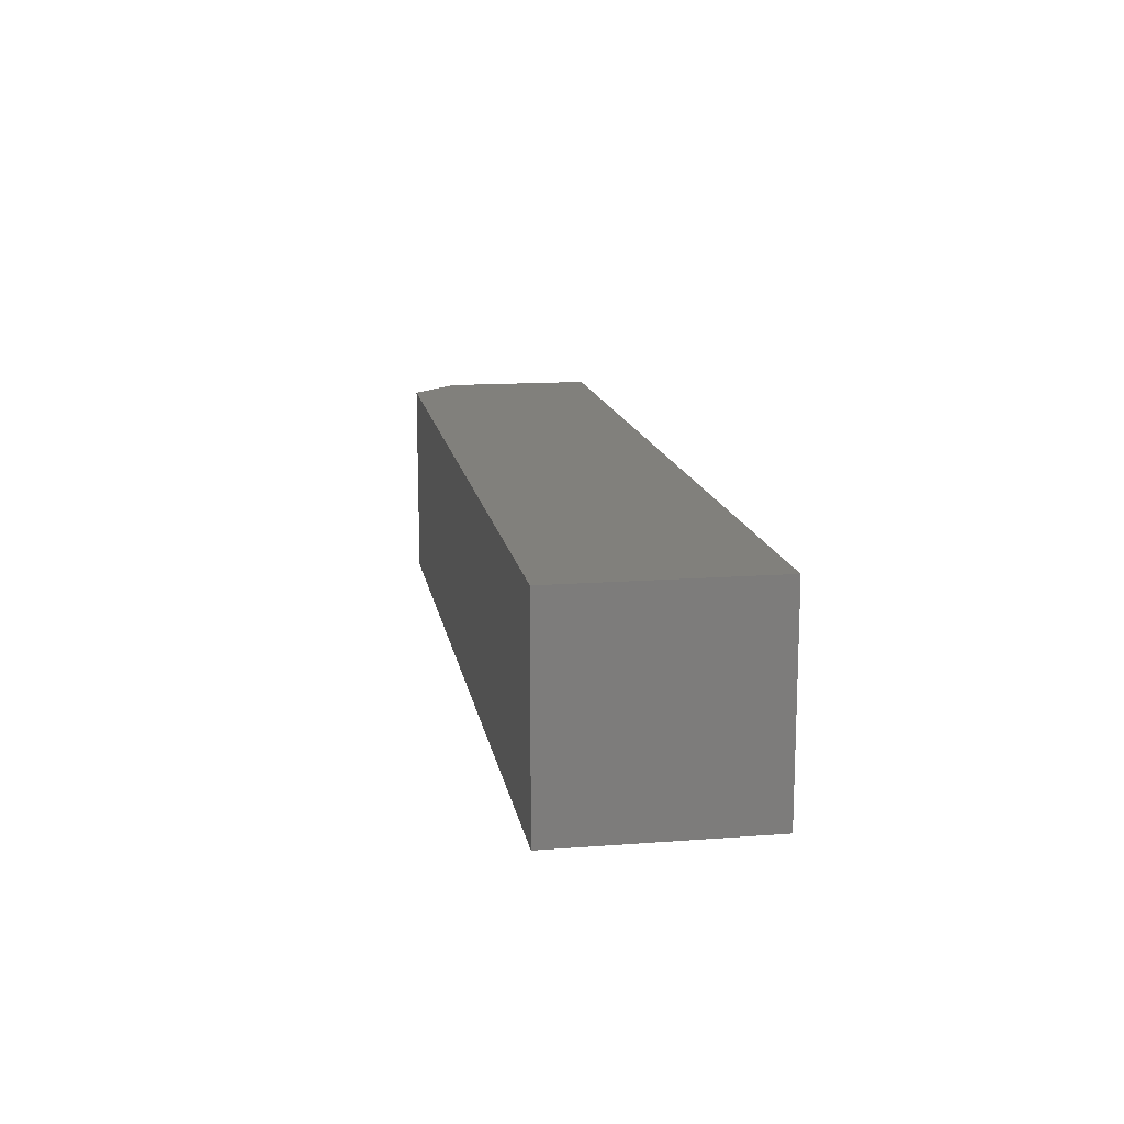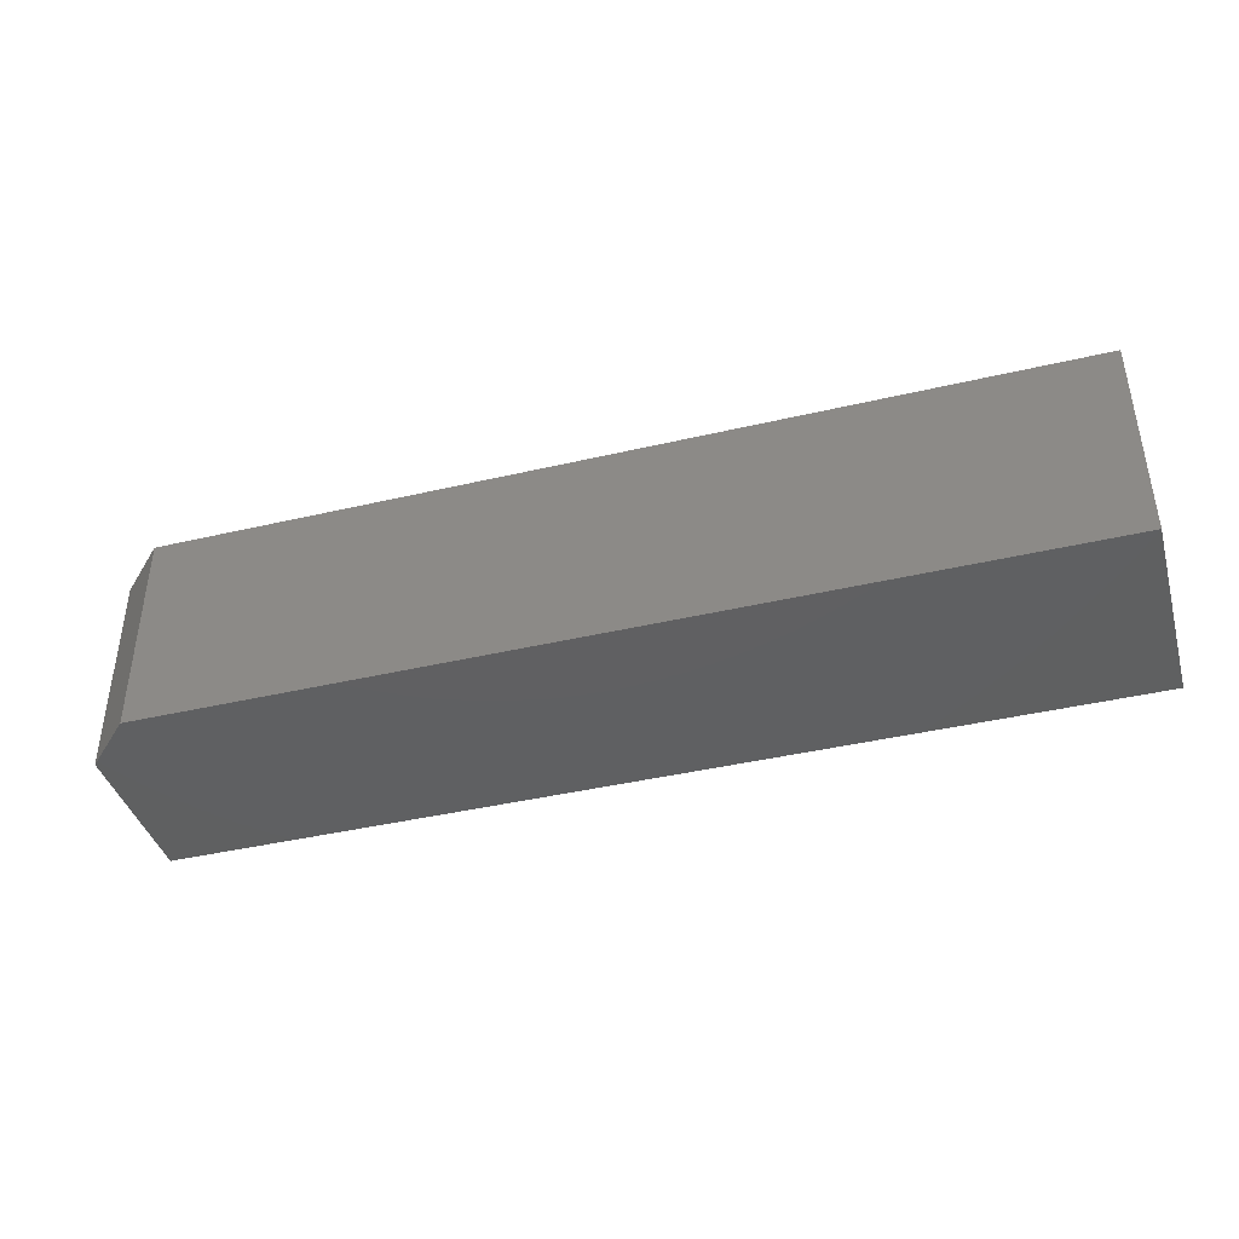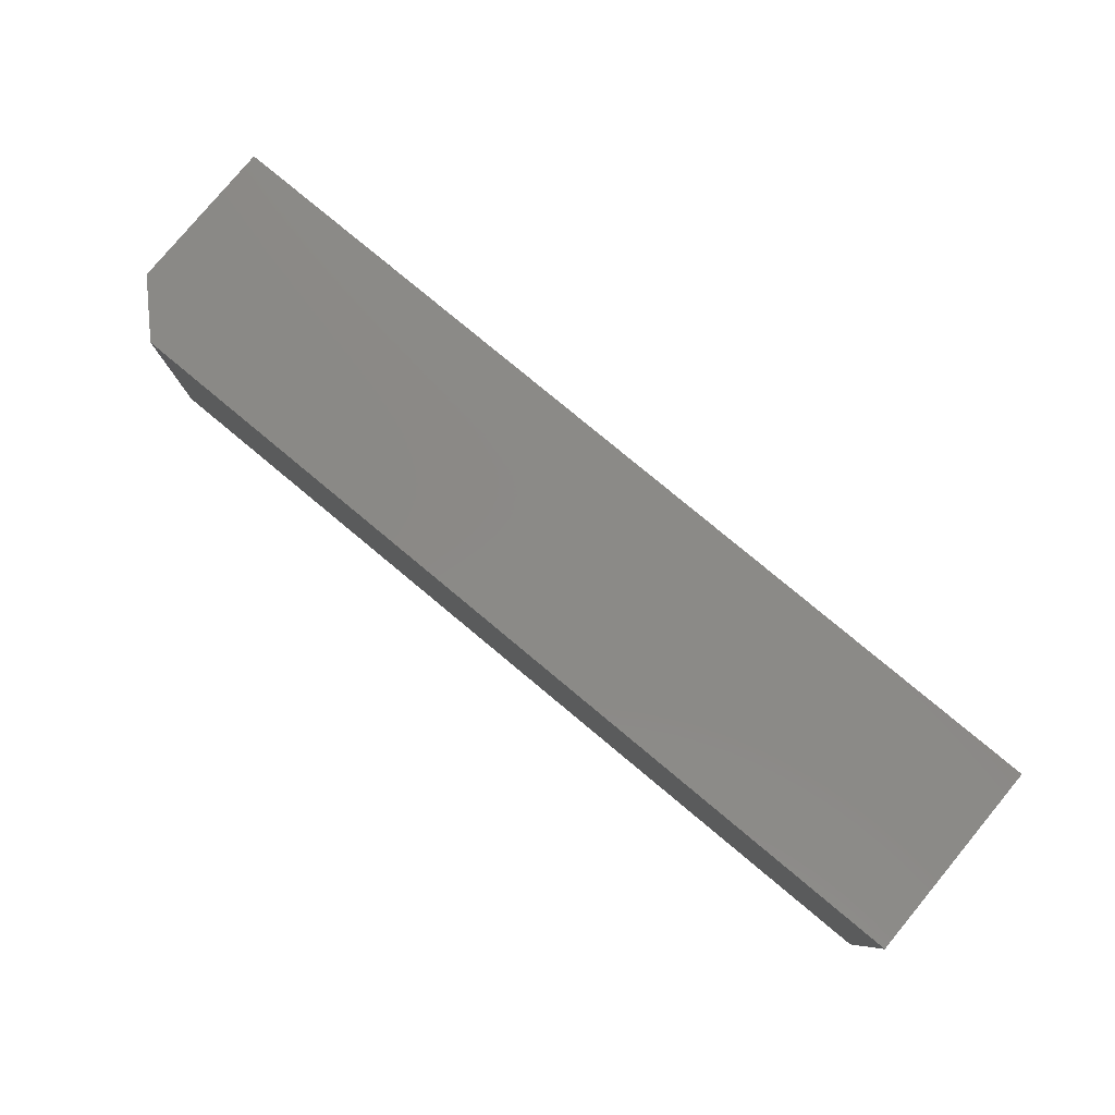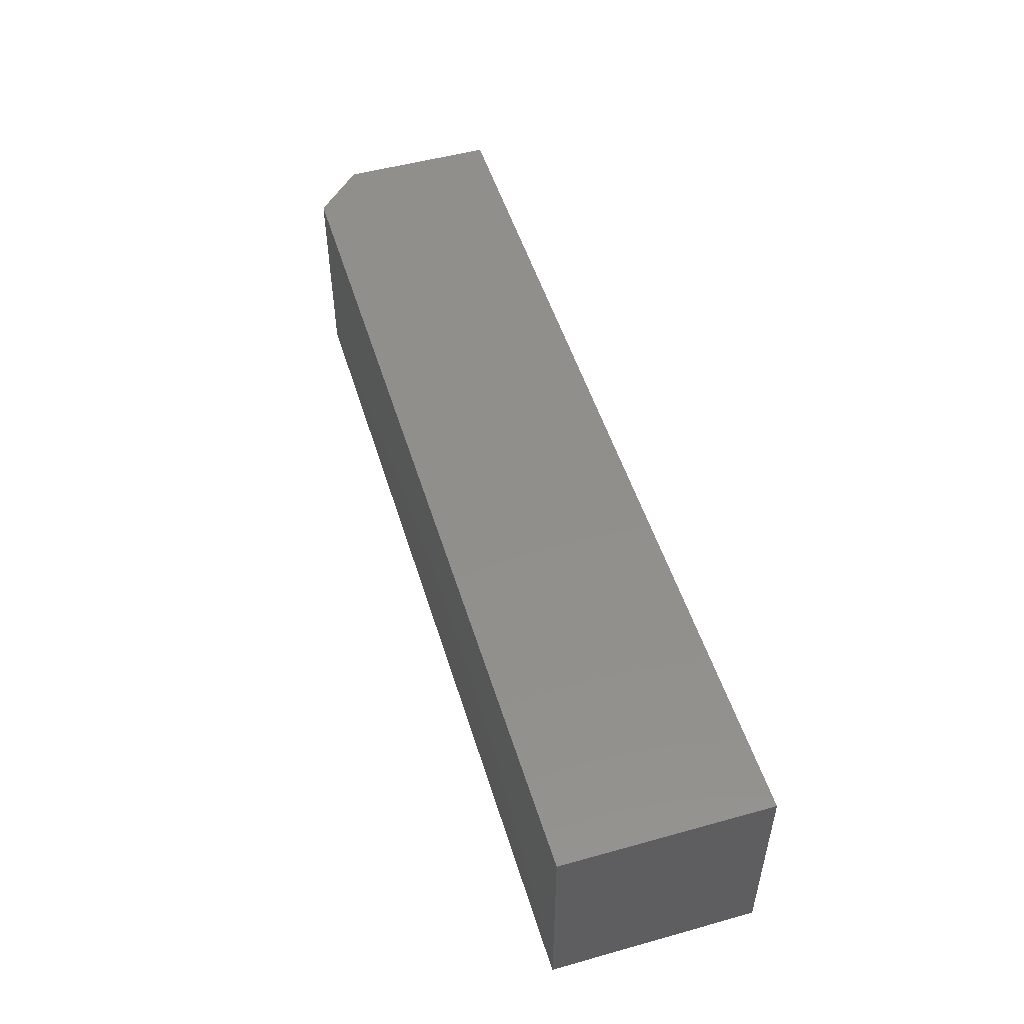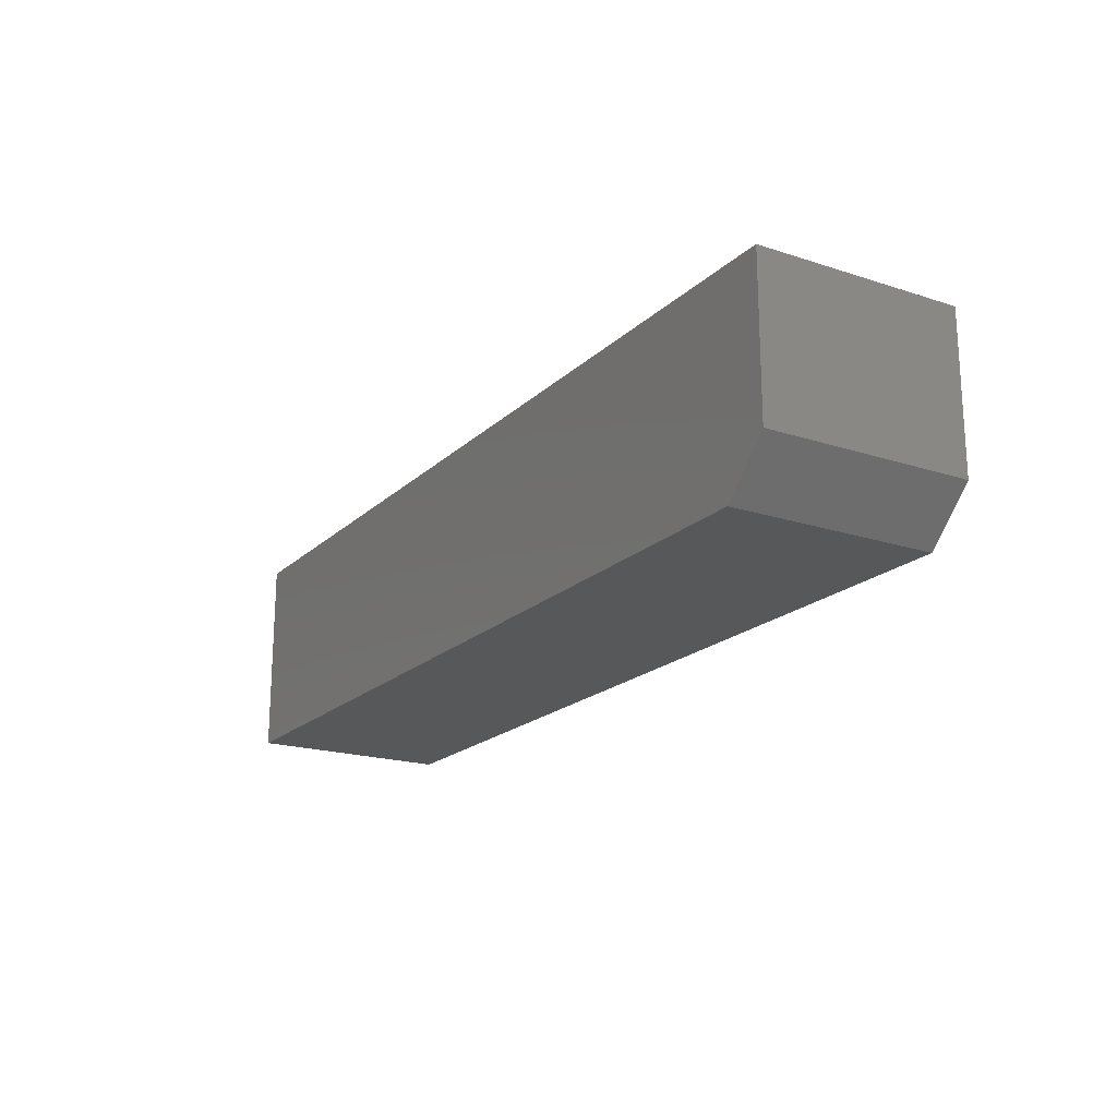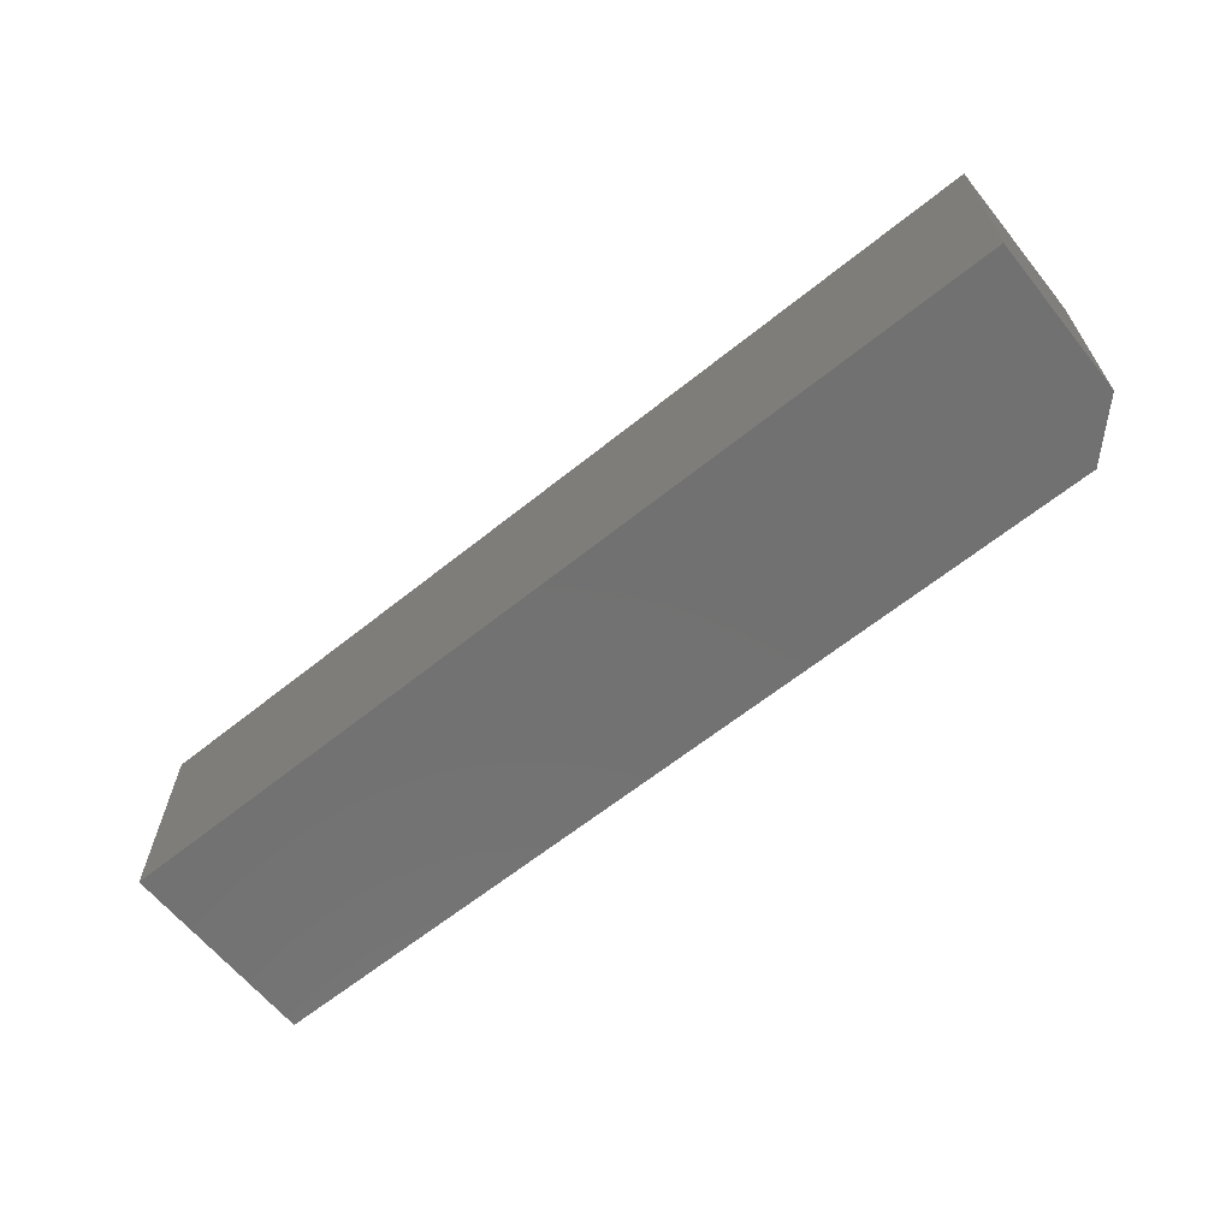
<metadata>
{"format":"stl","ext":"stl","renderer":"f3d","projection":"perspective","resolution":1024,"background":"white","views":[{"elev":14.2,"azim":-99.5,"up":"+Y"},{"elev":-40.9,"azim":-164.0,"up":"+Y"},{"elev":79.7,"azim":-140.3,"up":"+Y"},{"elev":50.9,"azim":-106.9,"up":"+Y"},{"elev":-19.3,"azim":58.7,"up":"+Z"},{"elev":-63.5,"azim":39.0,"up":"+Y"}]}
</metadata>
<code>
# stl→obj: 10 verts, 16 faces
v -0.75 -0.6094 0
v -0.75 -0.4747 0
v -0.1719 -0.6094 0
v -0.1719 -0.4747 0
v -0.75 -0.4747 0.1328
v -0.1406 -0.4747 0.1328
v -0.1406 -0.4747 0.03125
v -0.1406 -0.6094 0.1328
v -0.1406 -0.6094 0.03125
v -0.75 -0.6094 0.1328
f 1 2 3
f 3 2 4
f 2 5 4
f 4 5 6
f 4 6 7
f 8 9 6
f 6 9 7
f 10 1 8
f 8 1 3
f 8 3 9
f 9 3 7
f 7 3 4
f 10 8 5
f 5 8 6
f 5 2 10
f 10 2 1

</code>
